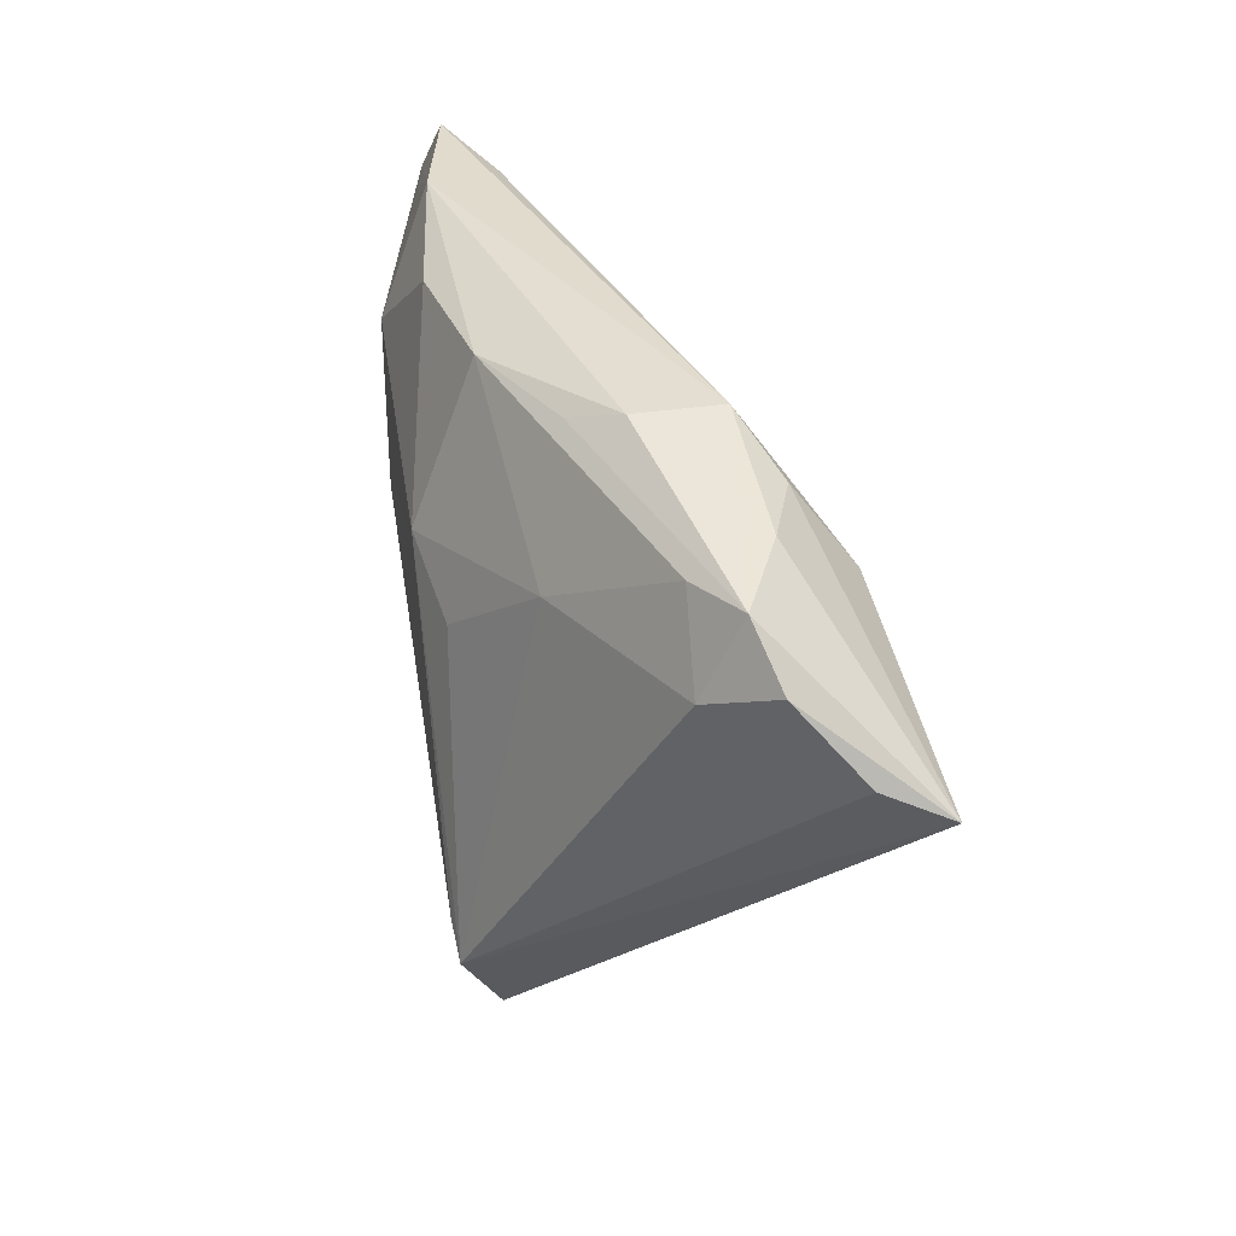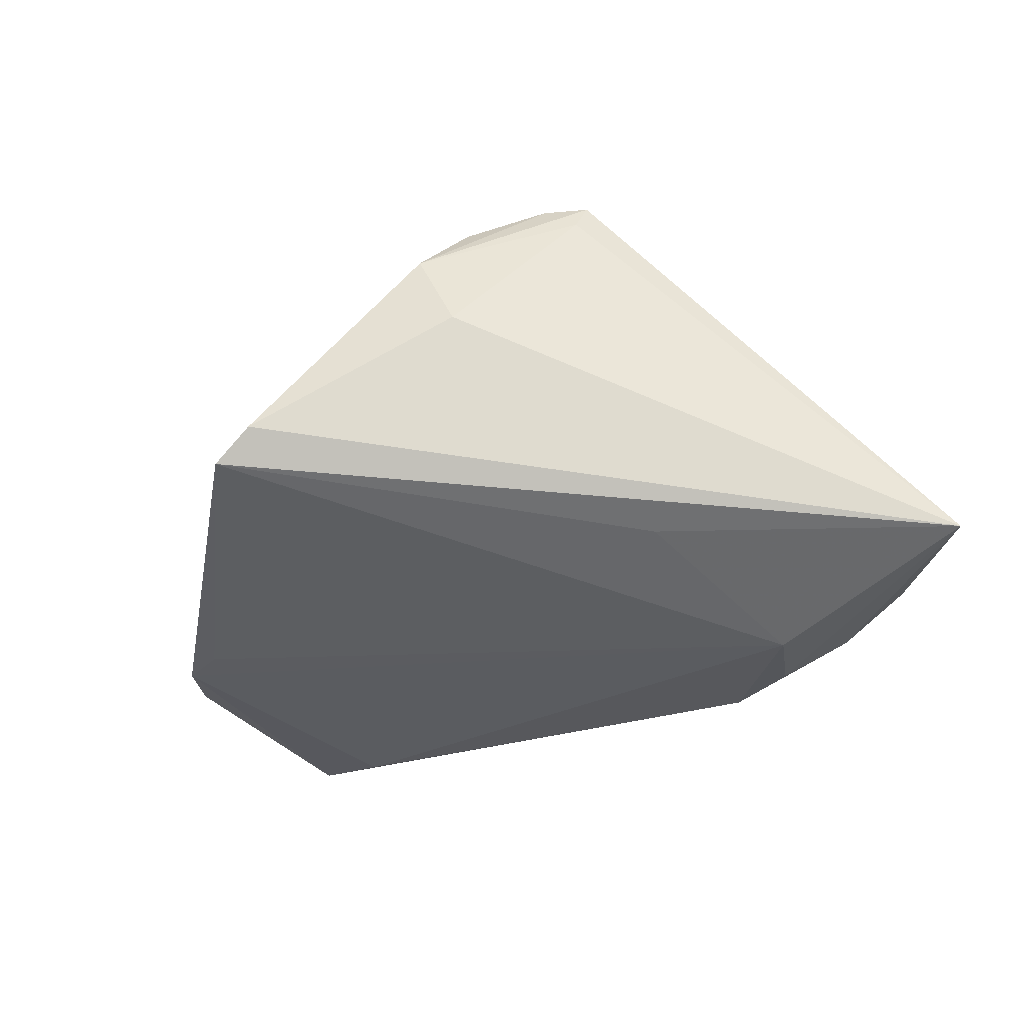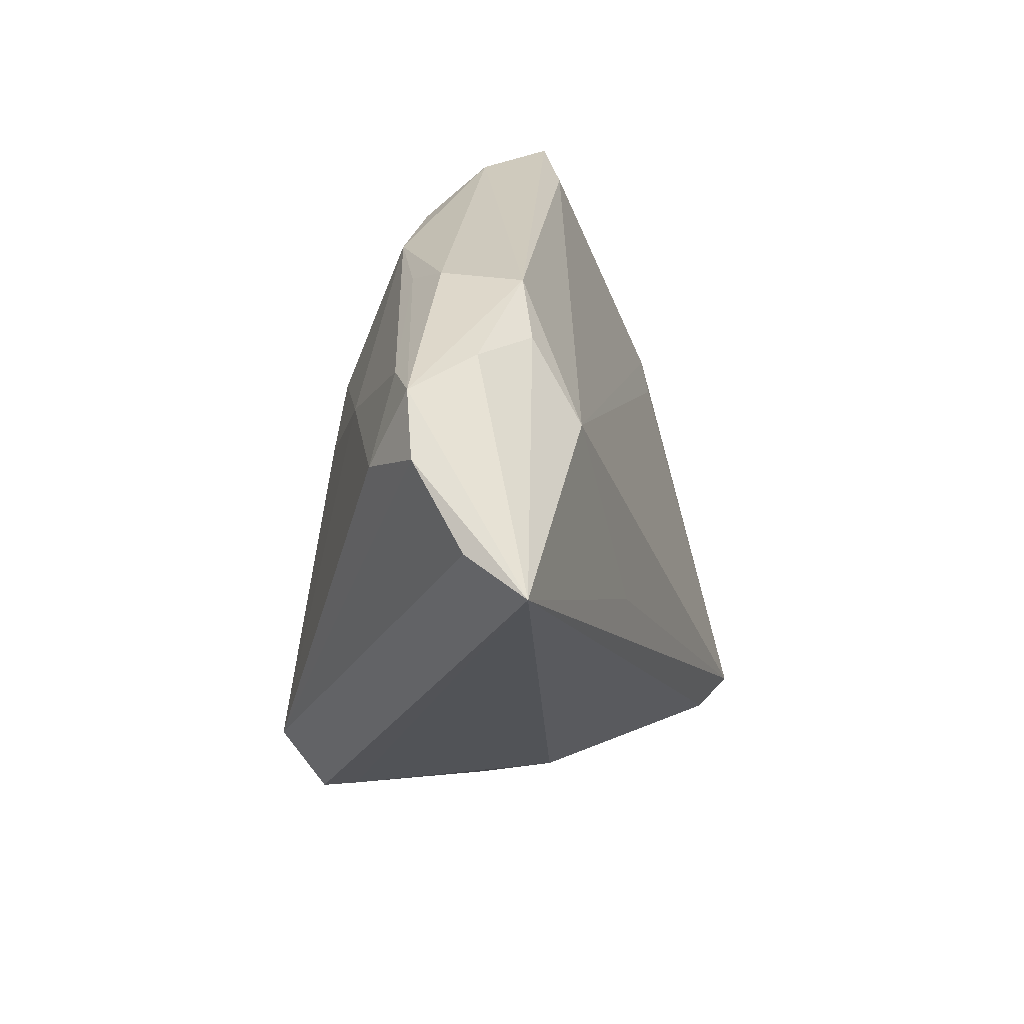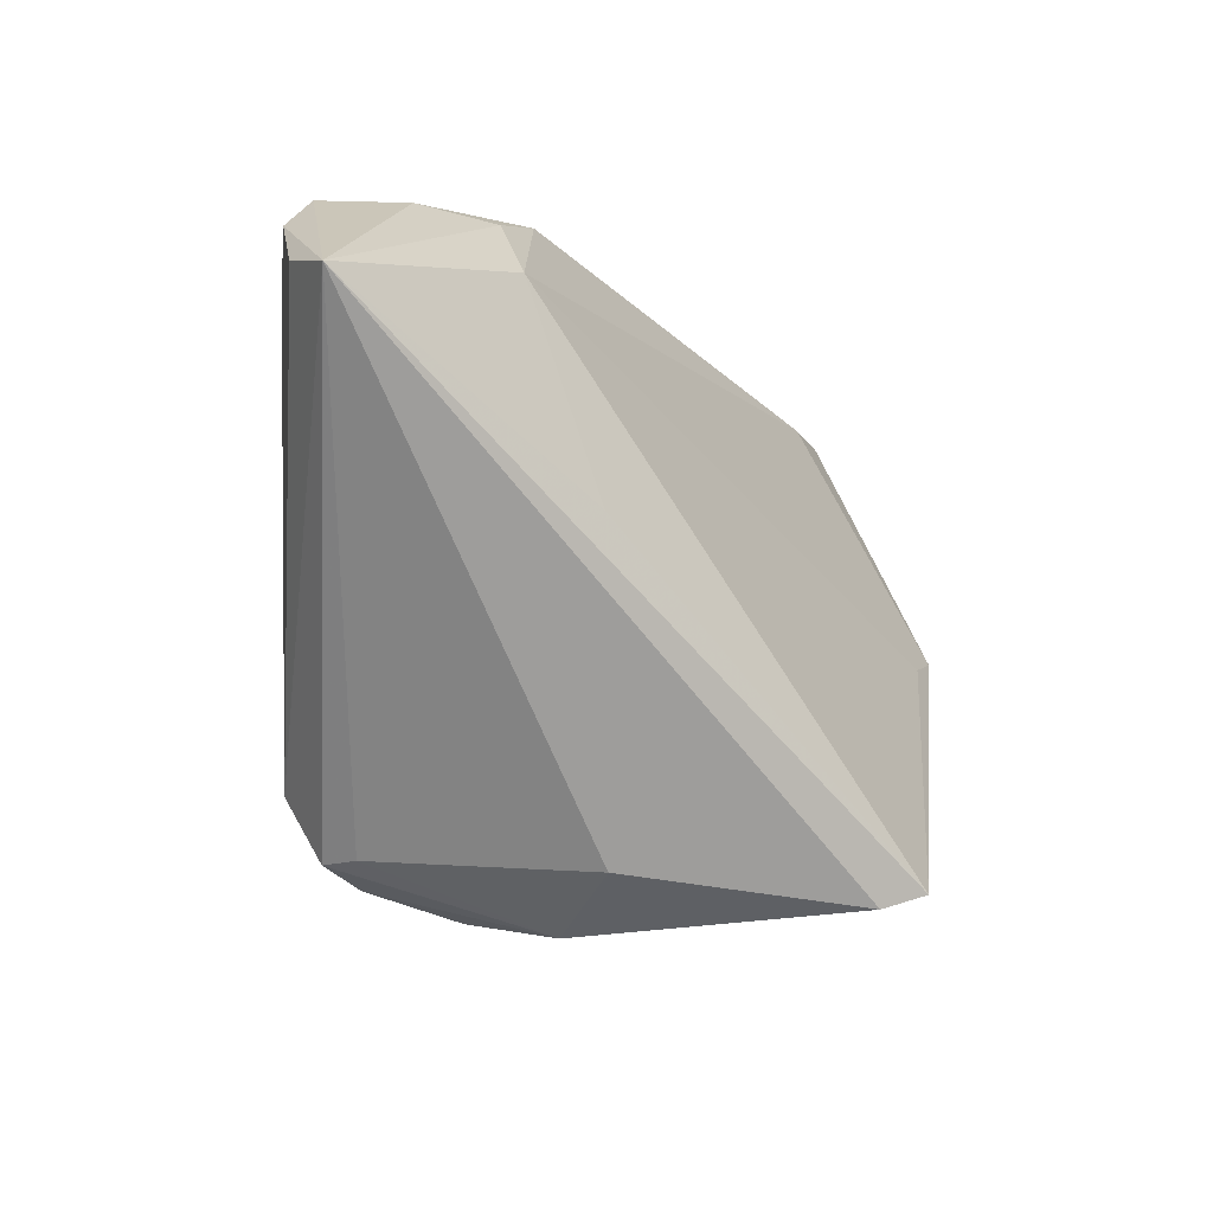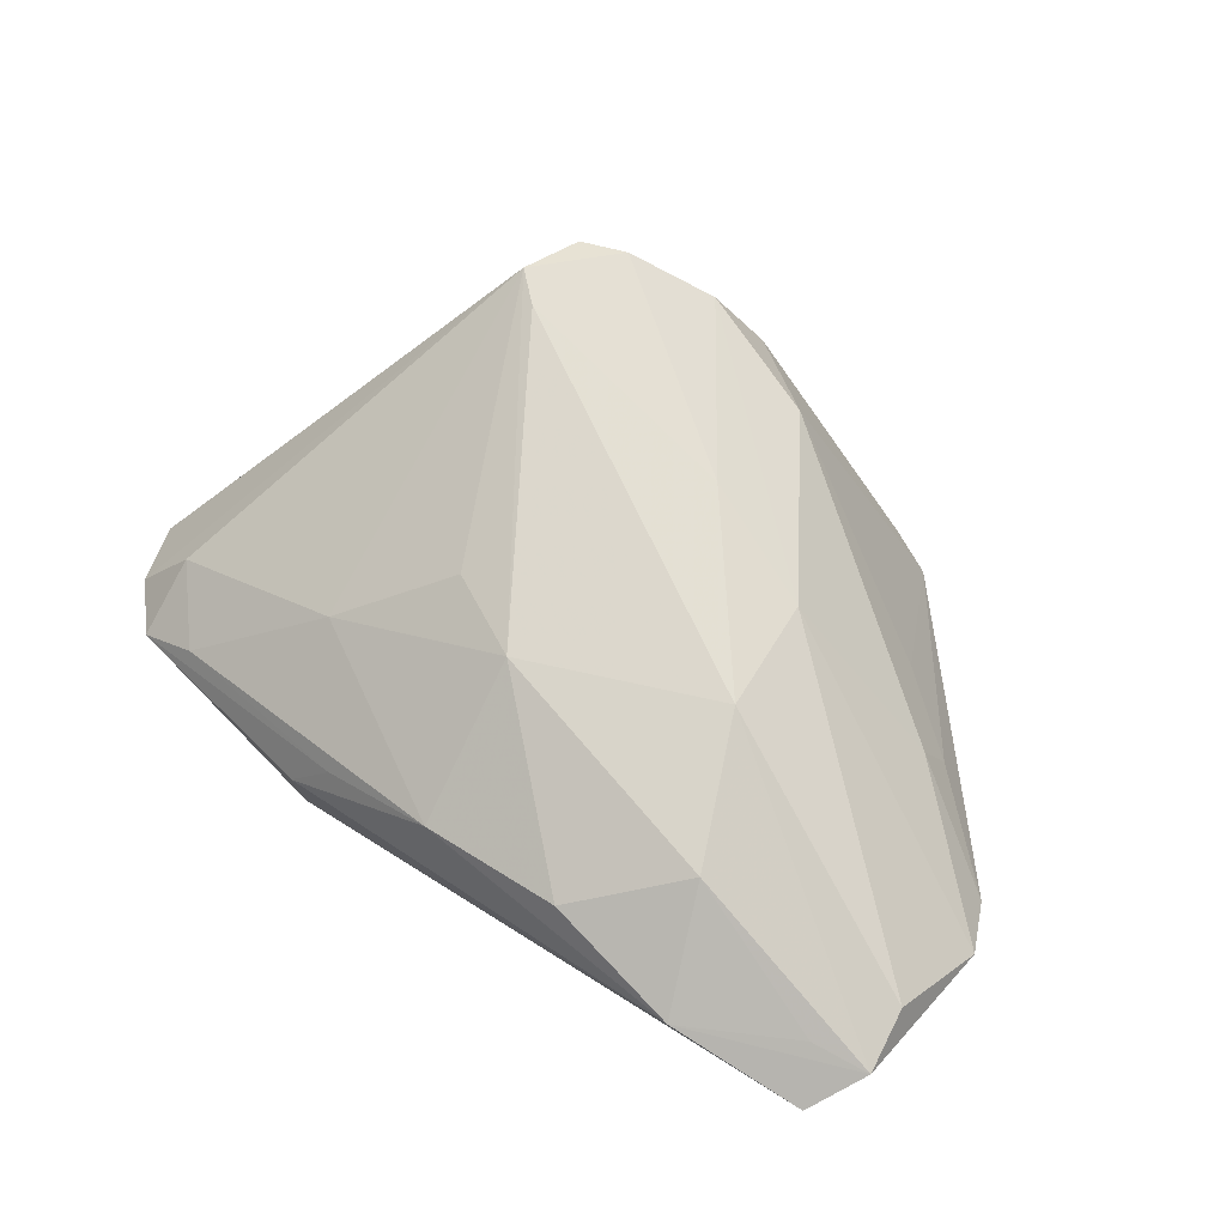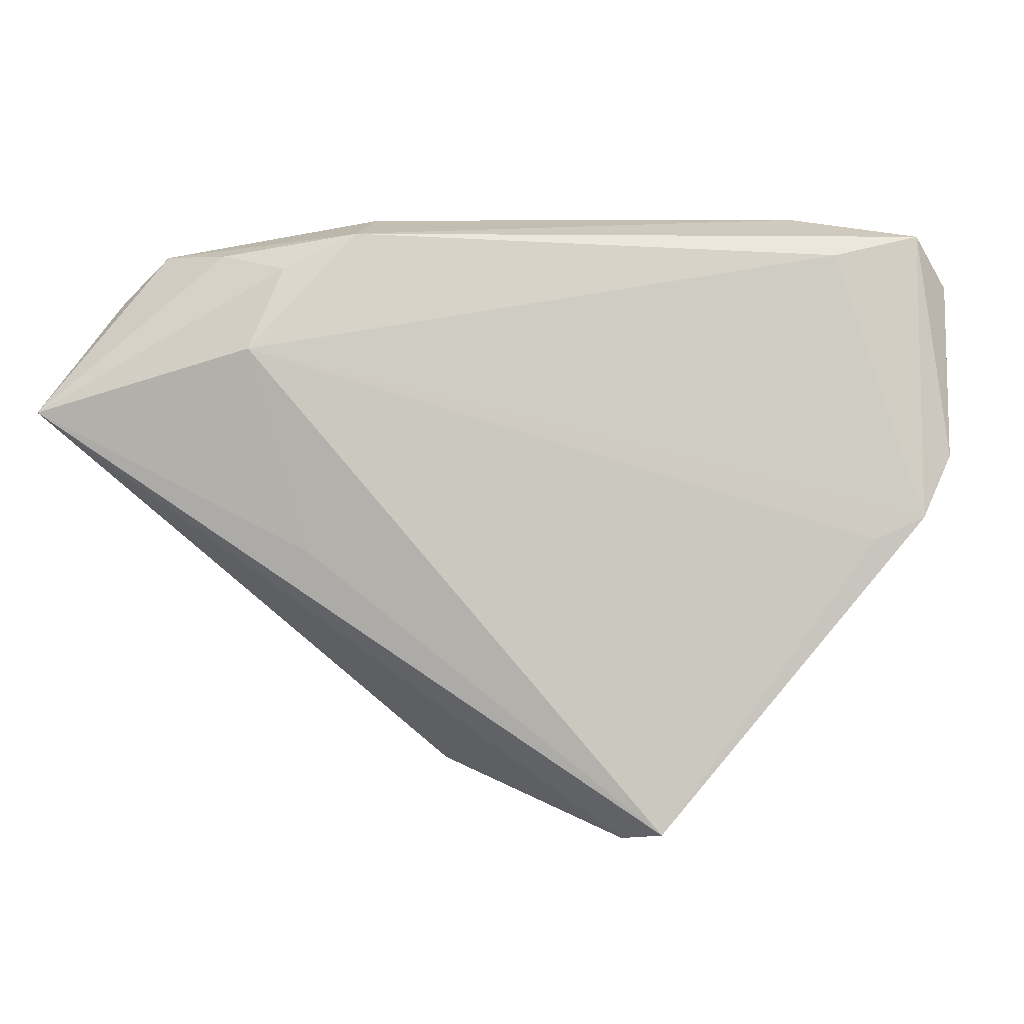
<metadata>
{"format":"obj","ext":"obj","renderer":"f3d","projection":"perspective","resolution":1024,"background":"white","views":[{"elev":36.2,"azim":82.1,"up":"+Y"},{"elev":-62.9,"azim":25.3,"up":"+Z"},{"elev":22.7,"azim":111.0,"up":"+Y"},{"elev":-18.6,"azim":138.3,"up":"+Y"},{"elev":73.7,"azim":-145.3,"up":"+Z"},{"elev":17.4,"azim":-164.5,"up":"+Y"}]}
</metadata>
<code>
v 0.005827 -0.03812 -0.009191
v -0.03655 0.03653 0.01717
v -0.03075 0.02188 0.02372
v 0.01826 0.03653 0.001288
v 0.01766 0.03653 -0.00944
v -0.04562 -0.0115 -0.002761
v -0.05419 0.0355 0.01414
v 0.02609 -0.03605 0.01649
v 0.0288 0.02279 -0.02125
v -0.05813 0.02818 0.01652
v -0.03565 -0.01936 -0.002245
v 0.02439 -0.02399 0.0219
v -0.06102 0.007901 0.004429
v 0.04674 0.02118 -0.001354
v 0.02417 -0.03589 0.01254
v -0.02193 -0.0118 0.01837
v 0.01371 0.03388 0.007217
v -0.01889 0.03306 0.01912
v 0.03914 0.03039 -0.001531
v 0.03625 0.03278 -0.01082
v -0.0009103 0.03356 0.01499
v 0.01226 0.00772 0.02003
v -0.02293 -0.04045 -0.02314
v -0.02305 0.003501 0.02409
v 0.02825 -0.02759 0.0213
v 0.0242 0.01906 0.01097
v 0.05798 0.01307 -0.02534
v 0.02019 -0.0381 0.01686
v -0.05063 0.02913 0.01753
v 0.00293 -0.04341 0.002397
v 0.04647 0.03126 -0.006287
v -0.04313 -0.009291 0.004248
v -0.02882 -0.03828 -0.02534
v -0.0526 -0.001812 -0.004508
v -0.007274 -0.03569 0.009031
v 0.05641 0.01656 -0.01711
v -0.04412 0.03359 0.007952
v 0.02635 0.03222 -0.01395
v 0.009198 -0.04119 0.01184
v 0.05209 0.02513 -0.009109
v -0.005906 -0.01864 0.02004
v -0.05706 0.01987 0.01572
v 0.001556 0.01331 0.02286
v -0.05856 0.0008231 -0.001415
v 0.02004 -0.00352 -0.02463
f 27 33 45
f 45 9 27
f 33 9 45
f 36 25 27
f 27 40 36
f 36 40 25
f 25 40 14
f 37 44 7
f 9 44 37
f 34 9 33
f 33 44 34
f 34 44 9
f 39 30 28
f 22 43 25
f 26 14 19
f 19 21 26
f 26 21 43
f 43 22 26
f 25 14 26
f 26 22 25
f 21 4 2
f 43 21 18
f 18 3 43
f 21 2 18
f 18 2 3
f 25 43 12
f 10 2 7
f 9 37 5
f 5 37 7
f 5 2 4
f 7 2 5
f 1 30 23
f 23 33 27
f 27 1 23
f 16 39 41
f 39 28 41
f 41 28 25
f 25 12 41
f 25 28 8
f 27 25 8
f 8 28 30
f 44 32 13
f 42 10 13
f 16 42 13
f 13 32 16
f 7 44 13
f 13 10 7
f 35 30 39
f 35 39 16
f 16 32 35
f 33 23 35
f 35 23 30
f 6 44 33
f 6 32 44
f 17 21 19
f 17 4 21
f 3 10 24
f 24 10 42
f 24 42 16
f 43 3 24
f 24 12 43
f 24 41 12
f 16 41 24
f 3 2 29
f 29 10 3
f 2 10 29
f 9 5 38
f 38 5 20
f 27 9 38
f 38 20 27
f 15 1 27
f 27 8 15
f 15 30 1
f 15 8 30
f 11 35 32
f 32 6 11
f 33 35 11
f 11 6 33
f 31 17 19
f 4 17 31
f 20 5 31
f 31 5 4
f 19 14 31
f 31 14 40
f 31 40 27
f 27 20 31

</code>
